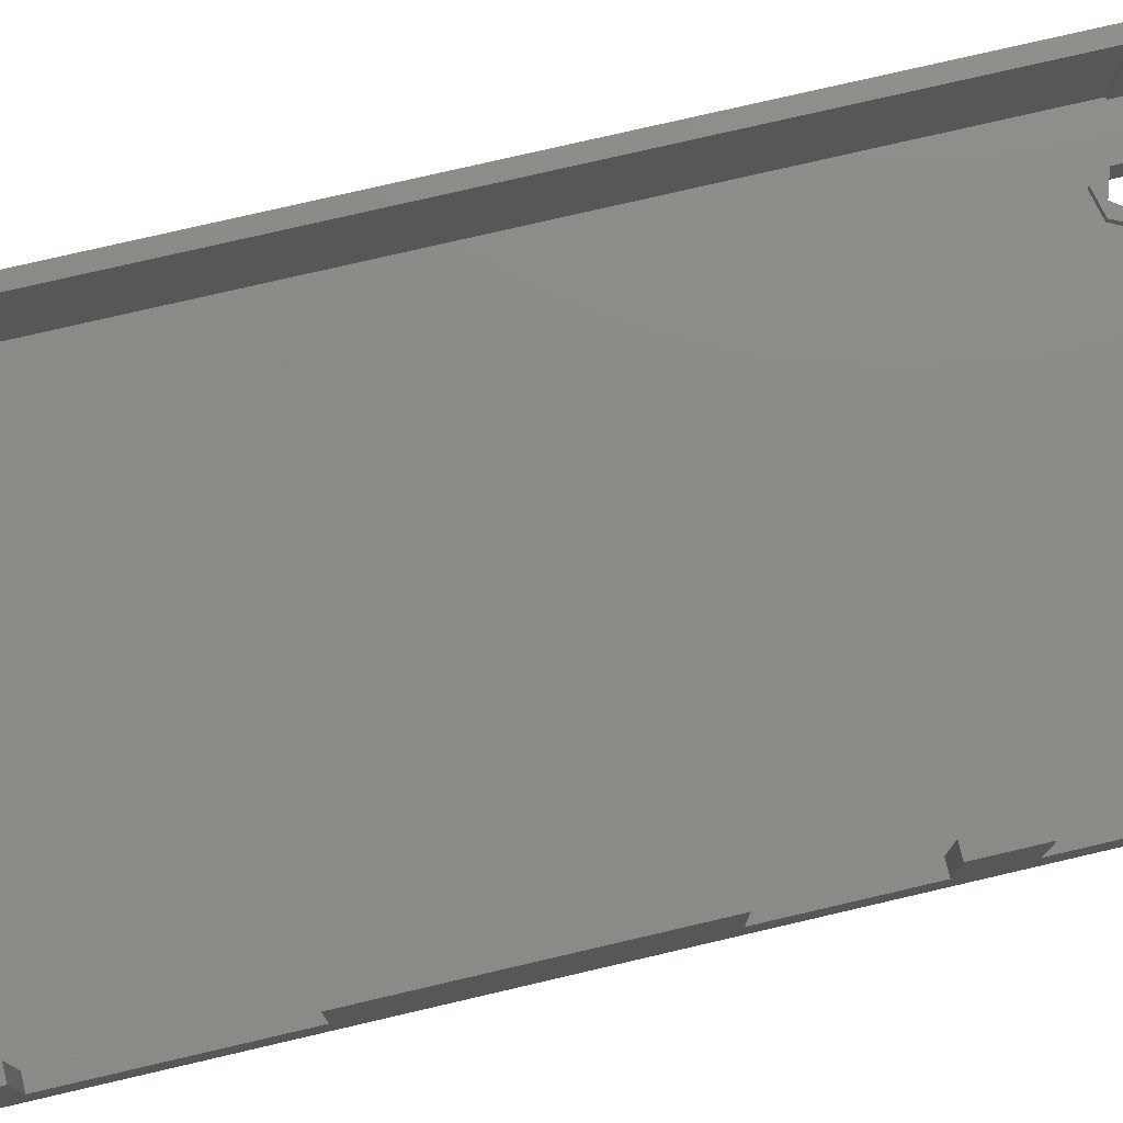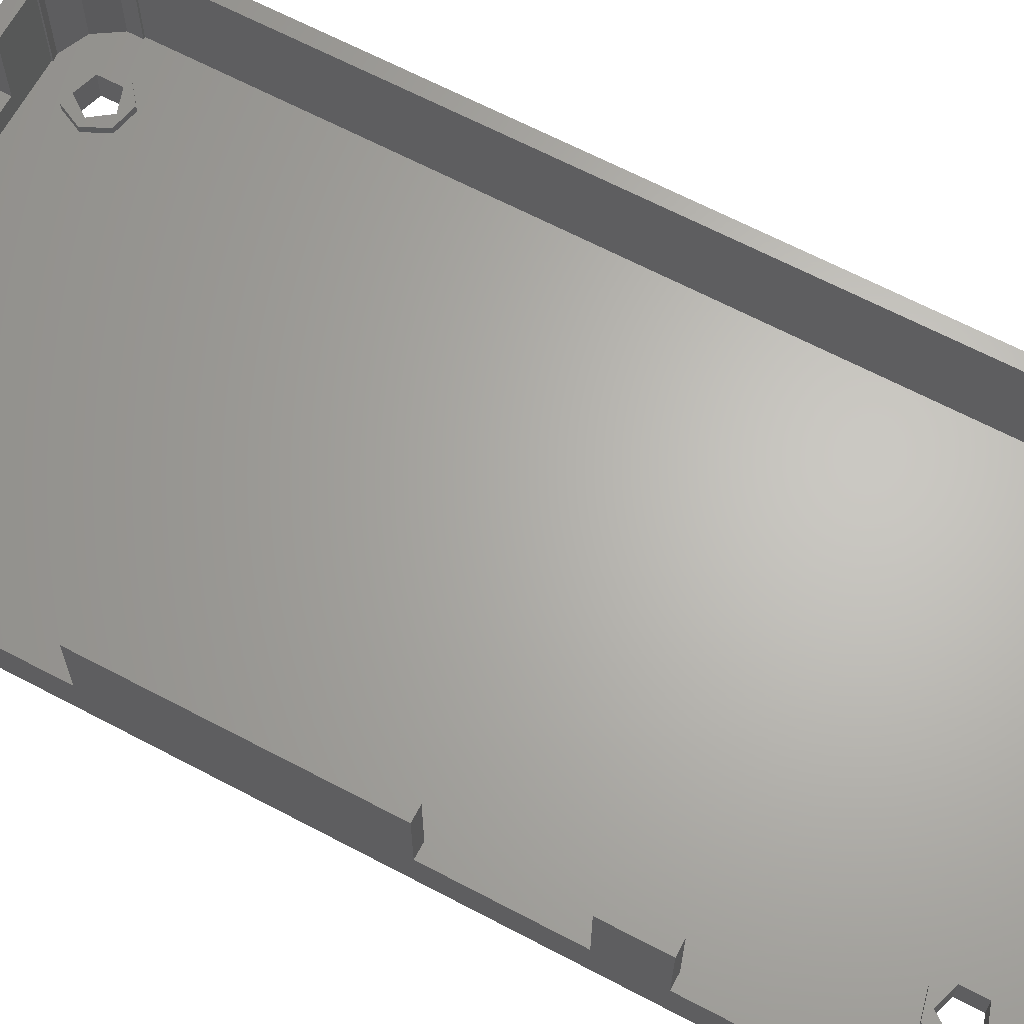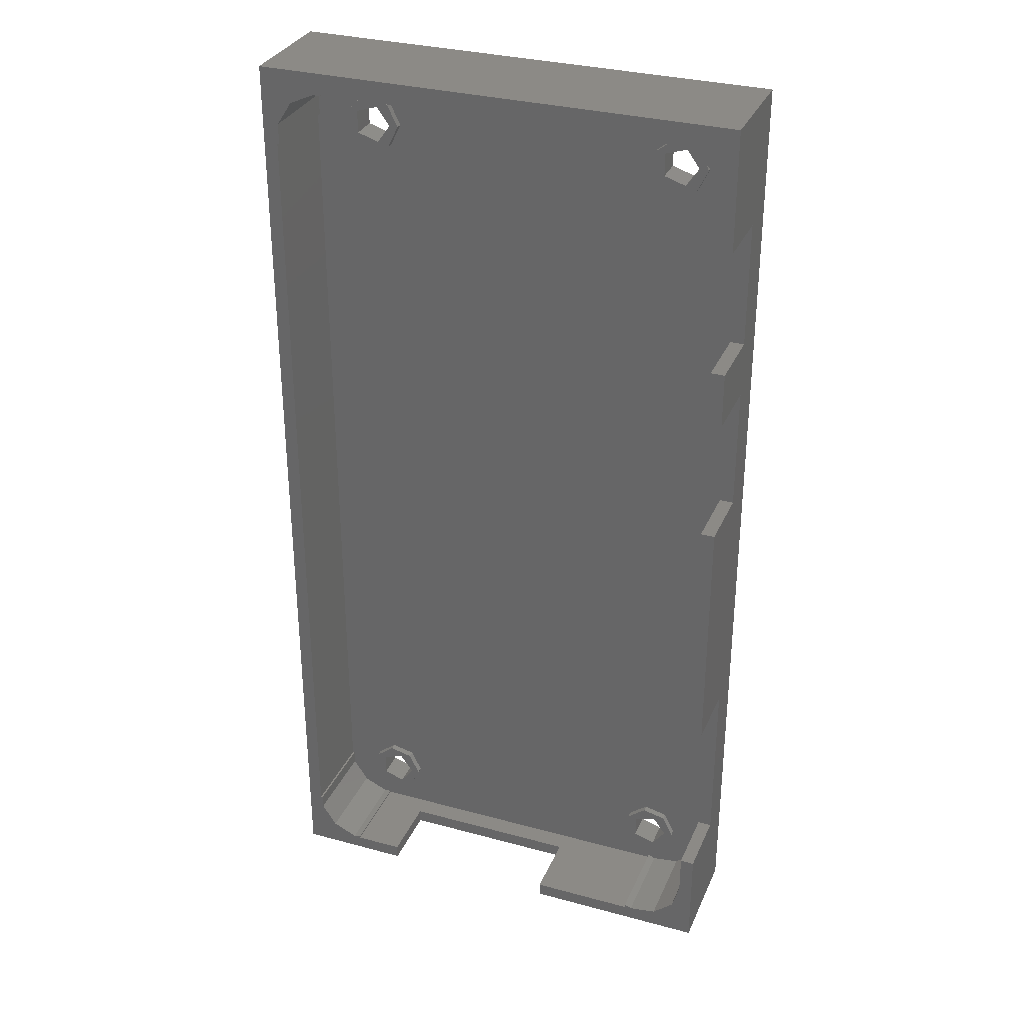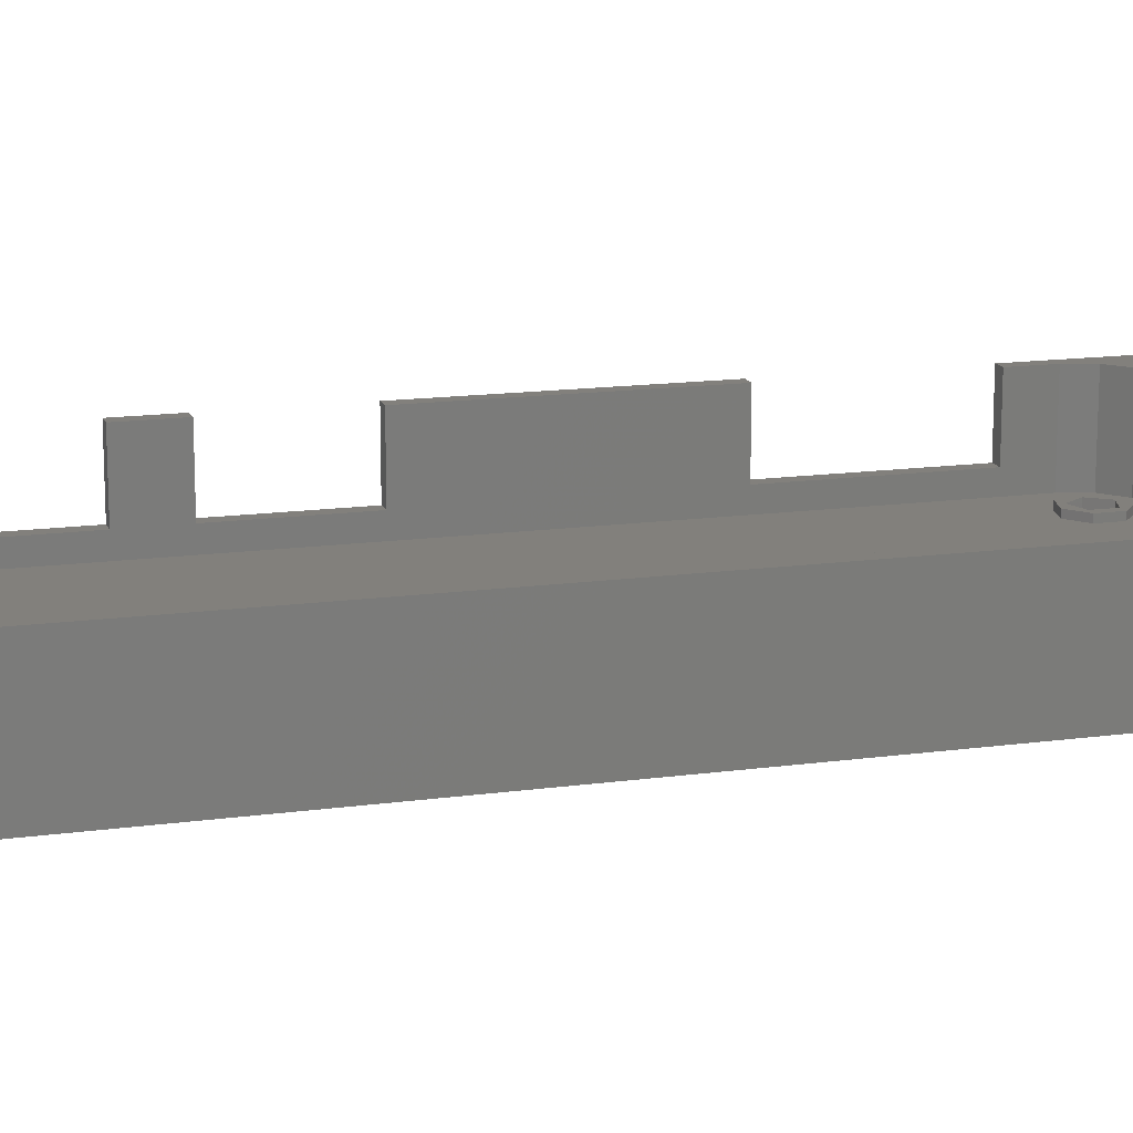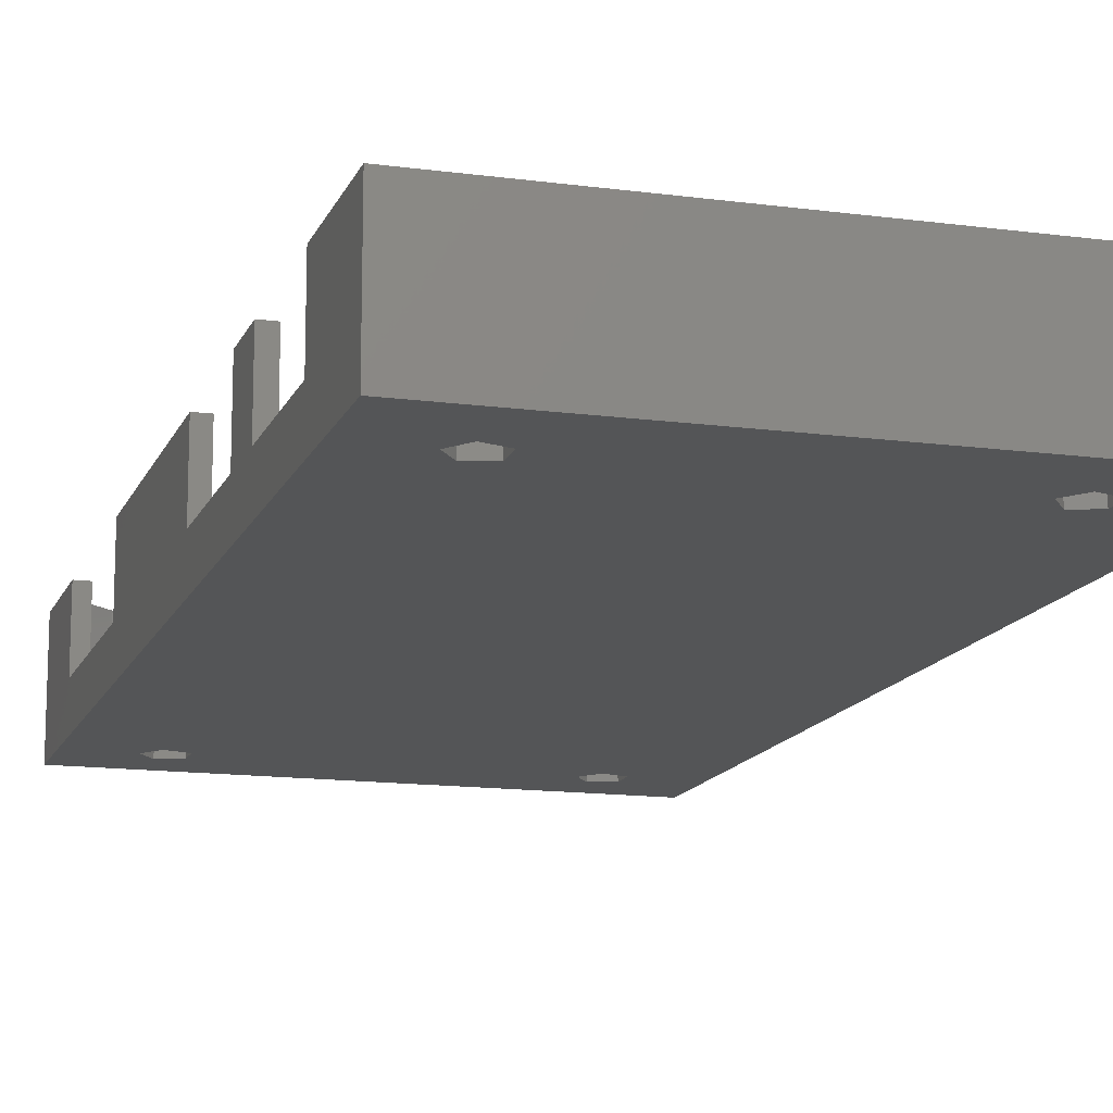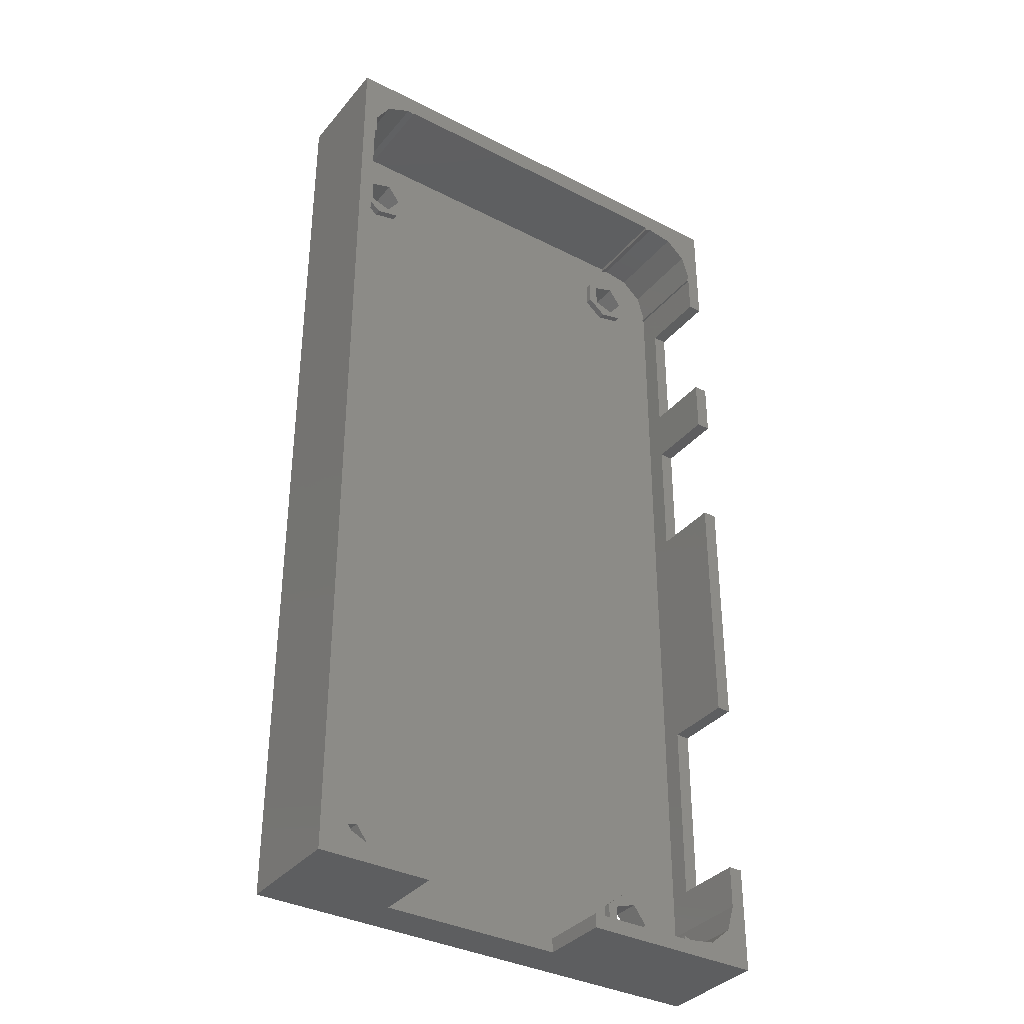
<metadata>
{"format":"stl","ext":"stl","renderer":"f3d","projection":"perspective","resolution":1024,"background":"white","views":[{"elev":76.9,"azim":76.9,"up":"+Z"},{"elev":65.2,"azim":118.0,"up":"+Z"},{"elev":31.9,"azim":20.9,"up":"+Y"},{"elev":14.7,"azim":-106.6,"up":"+Z"},{"elev":-13.9,"azim":163.3,"up":"+Z"},{"elev":-35.6,"azim":-34.1,"up":"+Y"}]}
</metadata>
<code>
# stl→obj: 212 verts, 436 faces
v 7.5 4.5 2
v 6.747 6.064 1.5
v 6.747 6.064 2
v 7.5 4.5 1.5
v 3.698 3.632 1.5
v 3.698 5.368 2
v 3.698 5.368 1.5
v 3.698 3.632 2
v 5.055 6.45 2
v 5.055 6.45 1.5
v 5.055 2.55 2
v 5.055 2.55 1.5
v 6.875 4.5 2
v 5.925 5.808 2
v 4.388 5.308 2
v 4.388 3.692 2
v 6.747 2.936 2
v 5.925 3.192 2
v 6.747 2.936 1.5
v 5.925 62.19 0
v 27.39 62.69 0
v 5.925 5.808 0
v 6.875 63.5 0
v 4.388 5.308 0
v 4.388 62.69 0
v 28.92 62.19 0
v 34 0 0
v 28.92 5.808 0
v 29.88 63.5 0
v 27.39 5.308 0
v 29.88 4.5 0
v 28.92 3.192 0
v 27.39 3.692 0
v 6.875 4.5 0
v 5.925 3.192 0
v 0 0 0
v 4.388 3.692 0
v 0 69 0
v 34 69 0
v 28.92 64.81 0
v 27.39 64.31 0
v 5.925 64.81 0
v 4.388 64.31 0
v 6.875 4.5 1.5
v 5.925 5.808 1.5
v 4.388 3.692 1.5
v 4.388 5.308 1.5
v 5.925 3.192 1.5
v 30.5 4.5 2
v 29.75 6.064 1.5
v 29.75 6.064 2
v 30.5 4.5 1.5
v 26.7 3.632 1.5
v 26.7 5.368 2
v 26.7 5.368 1.5
v 26.7 3.632 2
v 28.05 6.45 2
v 28.05 6.45 1.5
v 28.05 2.55 2
v 28.05 2.55 1.5
v 29.88 4.5 2
v 28.92 5.808 2
v 27.39 5.308 2
v 27.39 3.692 2
v 29.75 2.936 2
v 28.92 3.192 2
v 29.75 2.936 1.5
v 29.88 4.5 1.5
v 28.92 5.808 1.5
v 27.39 3.692 1.5
v 27.39 5.308 1.5
v 28.92 3.192 1.5
v 30.5 63.5 2
v 29.75 65.06 1.5
v 29.75 65.06 2
v 30.5 63.5 1.5
v 26.7 62.63 1.5
v 26.7 64.37 2
v 26.7 64.37 1.5
v 26.7 62.63 2
v 28.05 65.45 2
v 28.05 65.45 1.5
v 29.88 63.5 2
v 28.92 64.81 2
v 27.39 64.31 2
v 27.39 62.69 2
v 29.75 61.94 2
v 28.92 62.19 2
v 28.05 61.55 2
v 28.05 61.55 1.5
v 29.75 61.94 1.5
v 29.88 63.5 1.5
v 28.92 64.81 1.5
v 27.39 62.69 1.5
v 27.39 64.31 1.5
v 28.92 62.19 1.5
v 7.5 63.5 2
v 6.747 65.06 1.5
v 6.747 65.06 2
v 7.5 63.5 1.5
v 3.698 62.63 1.5
v 3.698 64.37 2
v 3.698 64.37 1.5
v 3.698 62.63 2
v 5.055 65.45 2
v 5.055 65.45 1.5
v 6.875 63.5 2
v 5.925 64.81 2
v 4.388 64.31 2
v 4.388 62.69 2
v 6.747 61.94 2
v 5.925 62.19 2
v 5.055 61.55 2
v 6.747 61.94 1.5
v 5.055 61.55 1.5
v 6.875 63.5 1.5
v 5.925 64.81 1.5
v 4.388 62.69 1.5
v 4.388 64.31 1.5
v 5.925 62.19 1.5
v 1.142 3.514 8
v 1.142 4.5 1.5
v 1.142 4.5 8
v 1.142 3.514 1.5
v 33 64 1.5
v 32.44 65.89 1.5
v 33 63.5 1.5
v 32.85 63.5 1.5
v 33 4.5 1.5
v 30.95 67.18 1.5
v 29 67.46 1.5
v 28.5 67.24 1.5
v 1 4.5 1.5
v 1 63.5 1.5
v 4.002 1.036 1.5
v 4.5 1.107 1.5
v 2.208 1.855 1.5
v 1.142 63.5 1.5
v 28.5 67.5 1.5
v 4.5 67.5 1.5
v 4.5 67.39 1.5
v 4.002 67.46 1.5
v 2.208 66.65 1.5
v 1.142 64.99 1.5
v 32.44 2.608 1.5
v 30.95 1.316 1.5
v 29 1.036 1.5
v 28.5 1.265 1.5
v 28.5 1 1.5
v 4.5 1 1.5
v 2.208 1.855 8
v 4.002 1.036 8
v 4.5 1.107 8
v 33 4.5 8
v 32.44 2.608 8
v 28.5 1.265 8
v 29 1.036 8
v 30.95 1.316 8
v 1.142 63.5 8
v 1.142 64.99 8
v 4.002 67.46 8
v 2.208 66.65 8
v 4.5 67.39 8
v 32.44 65.89 8
v 33 64 8
v 29 67.46 8
v 28.5 67.24 8
v 32.85 63.5 8
v 30.95 67.18 8
v 4.5 1 8
v 4.5 67.5 8
v 28.5 1 8
v 28.5 67.5 8
v 21 1 3
v 21 1 8
v 8 1 3
v 8 1 8
v 1 4.5 8
v 1 63.5 8
v 33 60.5 3
v 33 63.5 8
v 33 51.5 3
v 33 47.5 3
v 33 51.5 8
v 33 38.5 3
v 33 20.5 3
v 33 38.5 8
v 33 7.5 3
v 33 7.5 8
v 33 60.5 8
v 33 47.5 8
v 33 20.5 8
v 0 69 8
v 0 0 8
v 34 69 8
v 34 60.5 8
v 8 0 8
v 34 7.5 8
v 34 0 8
v 21 0 8
v 34 20.5 8
v 34 38.5 8
v 34 47.5 8
v 34 51.5 8
v 34 7.5 3
v 34 38.5 3
v 34 51.5 3
v 34 60.5 3
v 34 47.5 3
v 34 20.5 3
v 8 0 3
v 21 0 3
f 1 2 3
f 2 1 4
f 5 6 7
f 6 5 8
f 2 9 3
f 9 2 10
f 5 11 8
f 11 5 12
f 3 13 1
f 3 14 13
f 9 14 3
f 9 15 14
f 15 6 16
f 6 15 9
f 13 17 1
f 18 17 13
f 18 11 17
f 16 11 18
f 16 8 11
f 8 16 6
f 10 6 9
f 6 10 7
f 17 4 1
f 4 17 19
f 20 21 22
f 21 20 23
f 24 20 22
f 20 24 25
f 26 27 28
f 27 26 29
f 30 26 28
f 26 30 21
f 28 27 31
f 27 32 31
f 27 33 32
f 34 30 33
f 22 30 34
f 30 22 21
f 35 33 27
f 33 35 34
f 36 24 37
f 24 36 25
f 38 25 36
f 35 36 37
f 36 35 27
f 27 29 39
f 40 39 29
f 41 39 40
f 21 23 41
f 42 41 23
f 41 42 39
f 42 38 39
f 43 38 42
f 25 38 43
f 12 17 11
f 17 12 19
f 44 45 22
f 44 22 34
f 45 44 14
f 14 44 13
f 46 47 15
f 46 15 16
f 47 46 24
f 24 46 37
f 47 14 15
f 47 45 14
f 24 45 47
f 45 24 22
f 48 16 18
f 48 46 16
f 35 46 48
f 46 35 37
f 48 44 34
f 48 34 35
f 44 48 13
f 13 48 18
f 49 50 51
f 50 49 52
f 53 54 55
f 54 53 56
f 50 57 51
f 57 50 58
f 53 59 56
f 59 53 60
f 51 61 49
f 51 62 61
f 57 62 51
f 57 63 62
f 63 54 64
f 54 63 57
f 61 65 49
f 66 65 61
f 66 59 65
f 64 59 66
f 64 56 59
f 56 64 54
f 58 54 57
f 54 58 55
f 65 52 49
f 52 65 67
f 60 65 59
f 65 60 67
f 68 69 28
f 68 28 31
f 69 68 62
f 62 68 61
f 70 71 63
f 70 63 64
f 71 70 30
f 30 70 33
f 71 62 63
f 71 69 62
f 30 69 71
f 69 30 28
f 72 64 66
f 72 70 64
f 32 70 72
f 70 32 33
f 72 68 31
f 72 31 32
f 68 72 61
f 61 72 66
f 73 74 75
f 74 73 76
f 77 78 79
f 78 77 80
f 74 81 75
f 81 74 82
f 75 83 73
f 75 84 83
f 81 84 75
f 81 85 84
f 85 78 86
f 78 85 81
f 83 87 73
f 88 87 83
f 88 89 87
f 86 89 88
f 86 80 89
f 80 86 78
f 82 78 81
f 78 82 79
f 90 87 89
f 87 90 91
f 77 89 80
f 89 77 90
f 87 76 73
f 76 87 91
f 92 93 40
f 92 40 29
f 93 92 84
f 84 92 83
f 94 95 85
f 94 85 86
f 95 94 41
f 41 94 21
f 95 84 85
f 95 93 84
f 41 93 95
f 93 41 40
f 96 86 88
f 96 94 86
f 26 94 96
f 94 26 21
f 96 92 29
f 96 29 26
f 92 96 83
f 83 96 88
f 97 98 99
f 98 97 100
f 101 102 103
f 102 101 104
f 98 105 99
f 105 98 106
f 99 107 97
f 99 108 107
f 105 108 99
f 105 109 108
f 109 102 110
f 102 109 105
f 107 111 97
f 112 111 107
f 112 113 111
f 110 113 112
f 110 104 113
f 104 110 102
f 106 102 105
f 102 106 103
f 111 100 97
f 100 111 114
f 115 111 113
f 111 115 114
f 101 113 104
f 113 101 115
f 116 117 42
f 116 42 23
f 117 116 108
f 108 116 107
f 118 119 109
f 118 109 110
f 119 118 43
f 43 118 25
f 119 108 109
f 119 117 108
f 43 117 119
f 117 43 42
f 120 110 112
f 120 118 110
f 20 118 120
f 118 20 25
f 120 116 23
f 120 23 20
f 116 120 107
f 107 120 112
f 121 122 123
f 122 121 124
f 76 125 126
f 91 127 128
f 125 76 128
f 127 91 129
f 74 126 130
f 128 76 91
f 50 129 91
f 126 74 76
f 131 74 130
f 132 74 131
f 74 132 82
f 133 101 134
f 101 133 122
f 12 135 136
f 5 135 12
f 5 137 135
f 7 137 5
f 103 138 101
f 134 101 138
f 101 122 137
f 137 122 124
f 58 4 55
f 58 2 4
f 115 2 114
f 115 10 2
f 101 10 115
f 10 101 7
f 79 132 139
f 132 79 82
f 100 77 79
f 114 77 100
f 2 58 114
f 98 79 139
f 79 98 100
f 140 98 139
f 141 98 140
f 98 141 106
f 142 106 141
f 143 106 142
f 144 103 143
f 138 103 144
f 101 137 7
f 106 143 103
f 52 129 50
f 129 52 145
f 90 50 91
f 90 58 50
f 114 90 77
f 90 114 58
f 67 145 52
f 145 67 146
f 67 147 146
f 67 148 147
f 60 148 67
f 60 149 148
f 53 149 60
f 55 4 53
f 19 53 4
f 53 19 149
f 136 19 12
f 19 136 150
f 19 150 149
f 151 124 121
f 124 151 137
f 136 152 153
f 152 136 135
f 135 151 152
f 151 135 137
f 145 154 129
f 154 145 155
f 147 156 157
f 156 147 148
f 145 158 155
f 158 145 146
f 146 157 158
f 157 146 147
f 159 144 160
f 144 159 138
f 143 161 162
f 161 143 142
f 160 143 162
f 143 160 144
f 142 163 161
f 163 142 141
f 125 164 126
f 164 125 165
f 132 166 167
f 166 132 131
f 128 165 125
f 165 128 168
f 131 169 166
f 169 131 130
f 130 164 169
f 164 130 126
f 170 136 153
f 136 170 150
f 163 140 171
f 140 163 141
f 149 156 148
f 156 149 172
f 132 173 139
f 173 132 167
f 140 173 171
f 173 140 139
f 172 174 175
f 150 174 149
f 149 174 172
f 176 170 177
f 176 150 170
f 174 150 176
f 178 134 179
f 134 178 133
f 127 180 181
f 127 182 180
f 182 183 184
f 127 183 182
f 127 185 183
f 185 186 187
f 129 185 127
f 185 129 186
f 186 129 188
f 154 188 129
f 188 154 189
f 181 180 190
f 184 183 191
f 187 186 192
f 128 181 168
f 181 128 127
f 134 159 179
f 159 134 138
f 122 178 123
f 178 122 133
f 36 193 38
f 193 36 194
f 165 168 181
f 195 165 196
f 195 164 165
f 195 169 164
f 195 166 169
f 195 173 166
f 193 173 195
f 171 161 163
f 160 179 159
f 194 179 193
f 160 193 179
f 162 193 160
f 161 193 162
f 171 193 161
f 173 193 171
f 181 196 165
f 196 181 190
f 166 173 167
f 123 178 121
f 153 152 170
f 170 197 177
f 194 170 152
f 170 194 197
f 151 194 152
f 121 194 151
f 178 194 121
f 179 194 178
f 154 198 189
f 198 154 199
f 155 199 154
f 158 199 155
f 157 199 158
f 172 157 156
f 172 199 157
f 200 172 175
f 172 200 199
f 187 201 202
f 201 187 192
f 184 203 204
f 203 184 191
f 198 199 205
f 202 201 206
f 204 203 207
f 208 195 196
f 195 208 39
f 207 39 208
f 209 207 203
f 209 39 207
f 206 39 209
f 210 206 201
f 27 206 210
f 27 210 205
f 206 27 39
f 27 205 199
f 39 193 195
f 193 39 38
f 194 211 197
f 211 36 212
f 36 211 194
f 212 199 200
f 212 27 199
f 27 212 36
f 180 207 208
f 207 180 182
f 207 184 204
f 184 207 182
f 180 196 190
f 196 180 208
f 183 203 191
f 203 183 209
f 183 206 209
f 206 183 185
f 206 187 202
f 187 206 185
f 186 201 192
f 201 186 210
f 186 205 210
f 205 186 188
f 205 189 198
f 189 205 188
f 197 176 177
f 176 197 211
f 212 175 174
f 175 212 200
f 176 212 174
f 212 176 211

</code>
